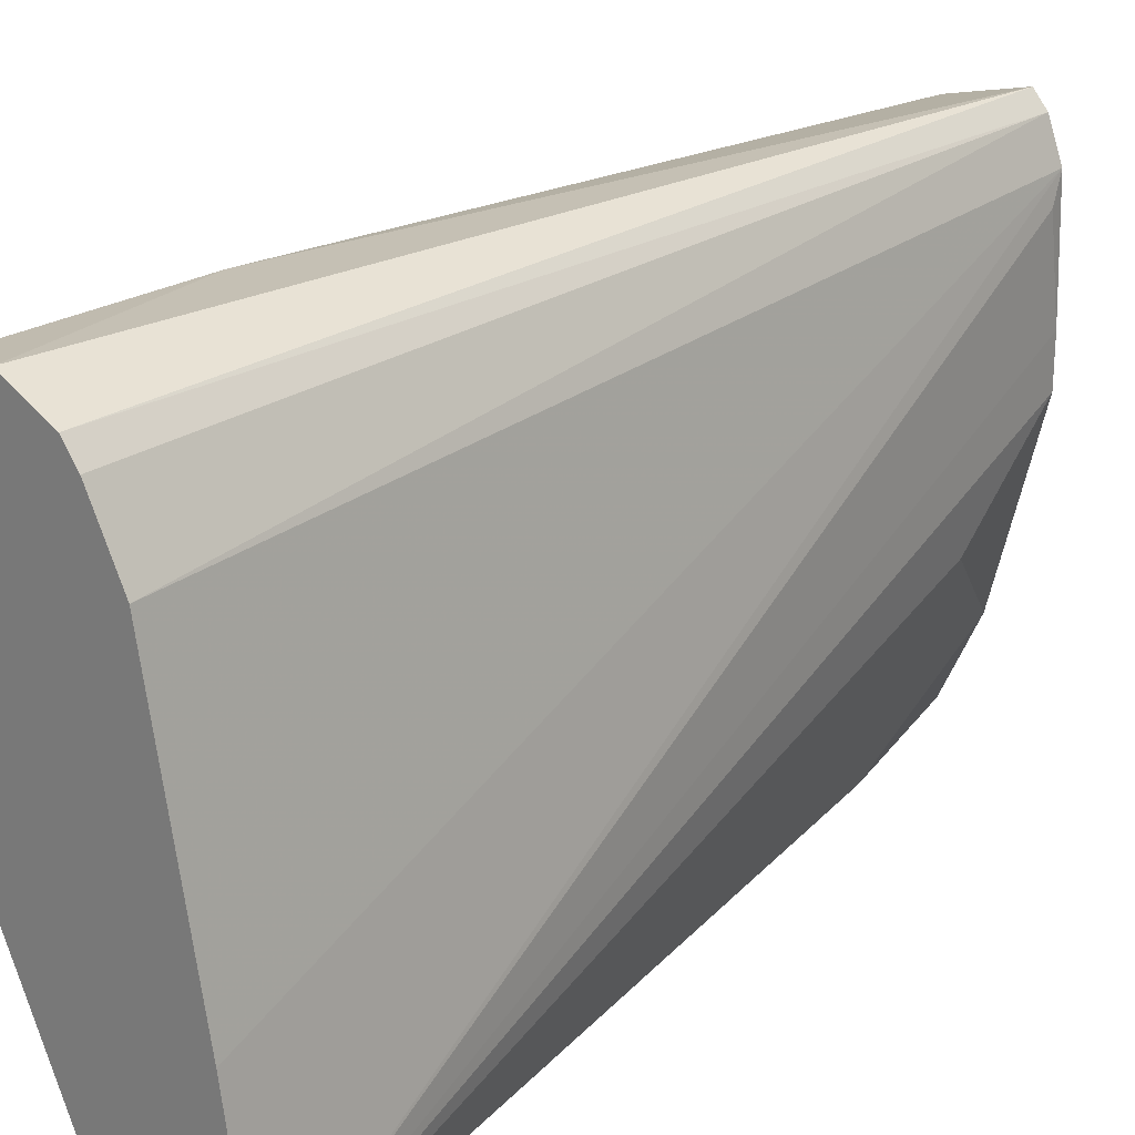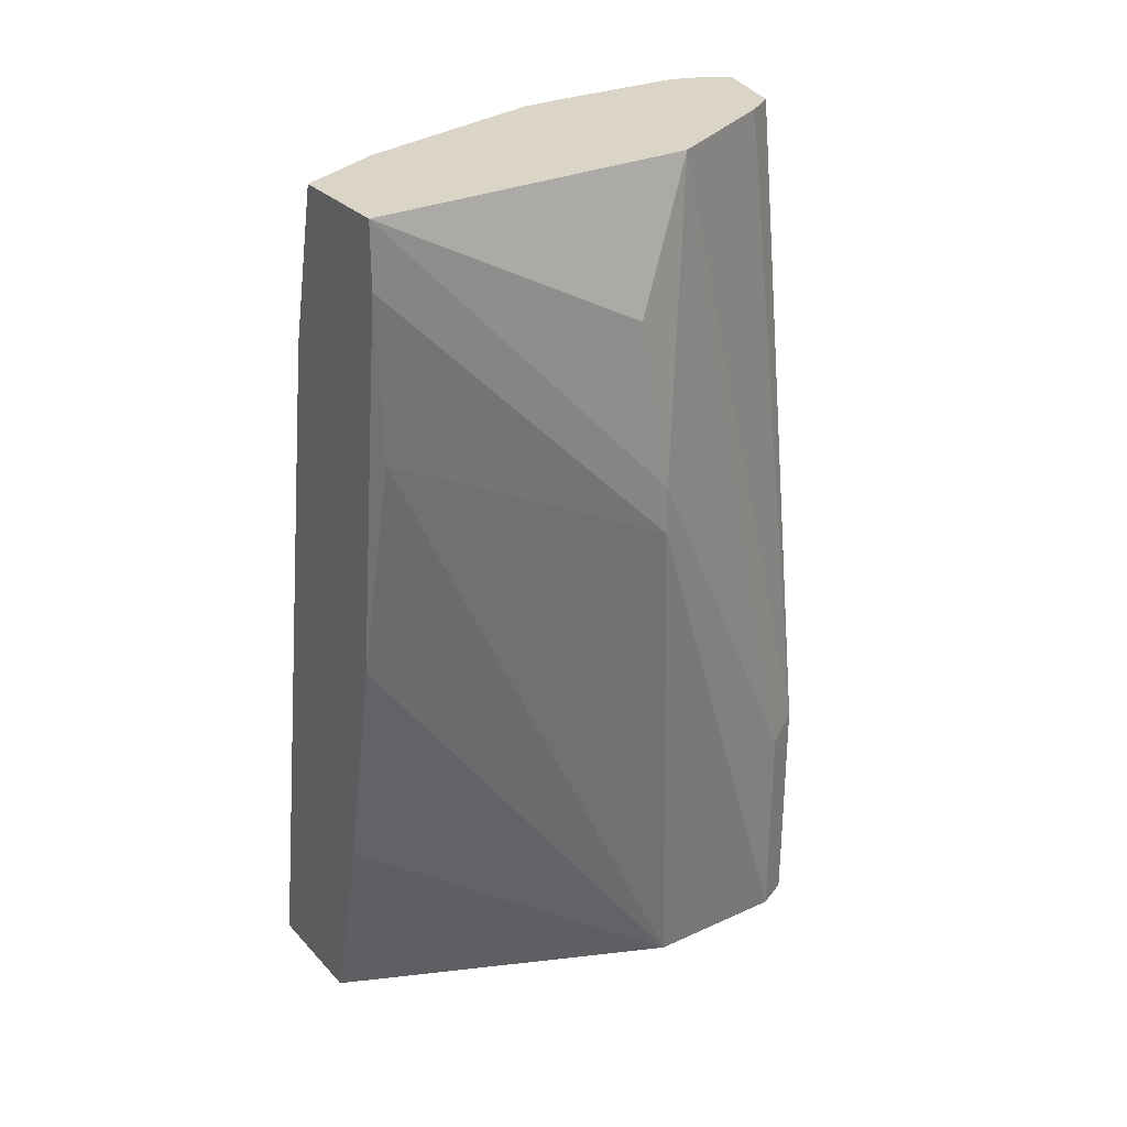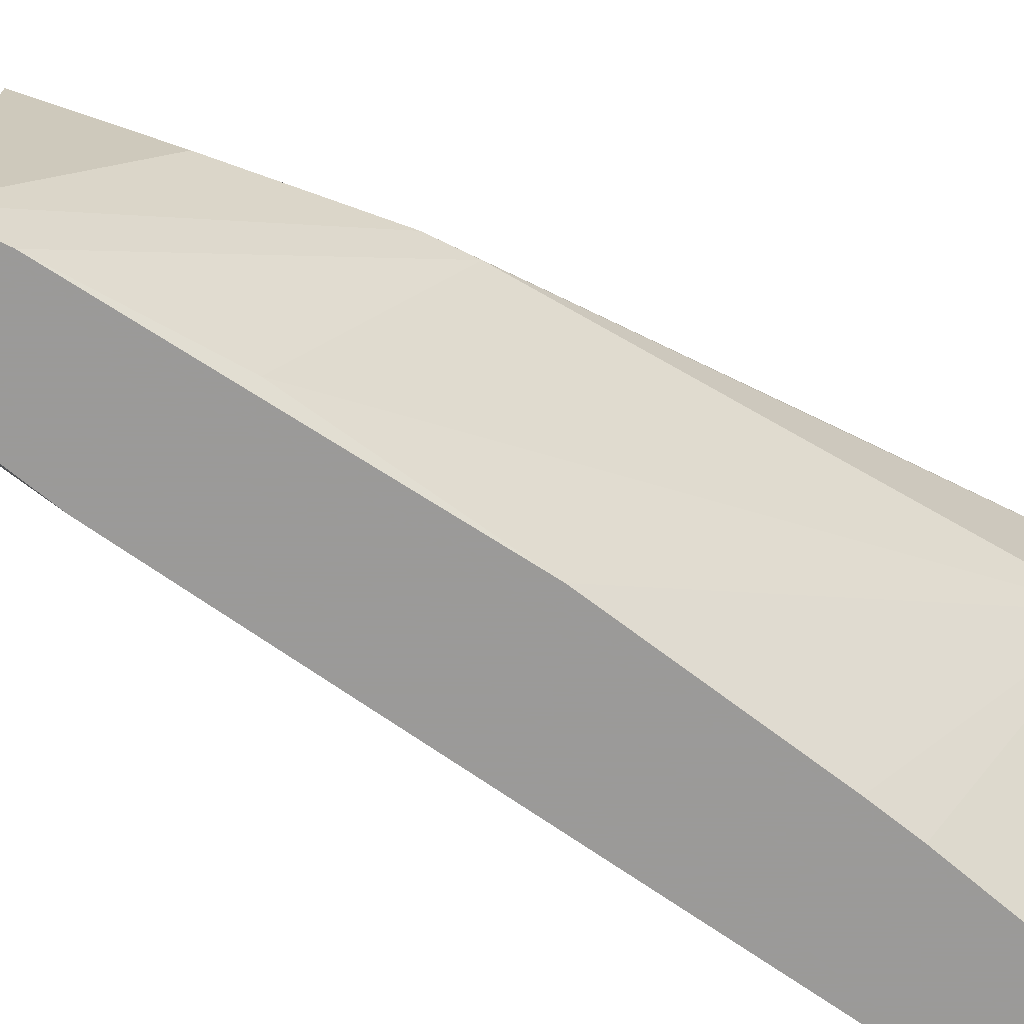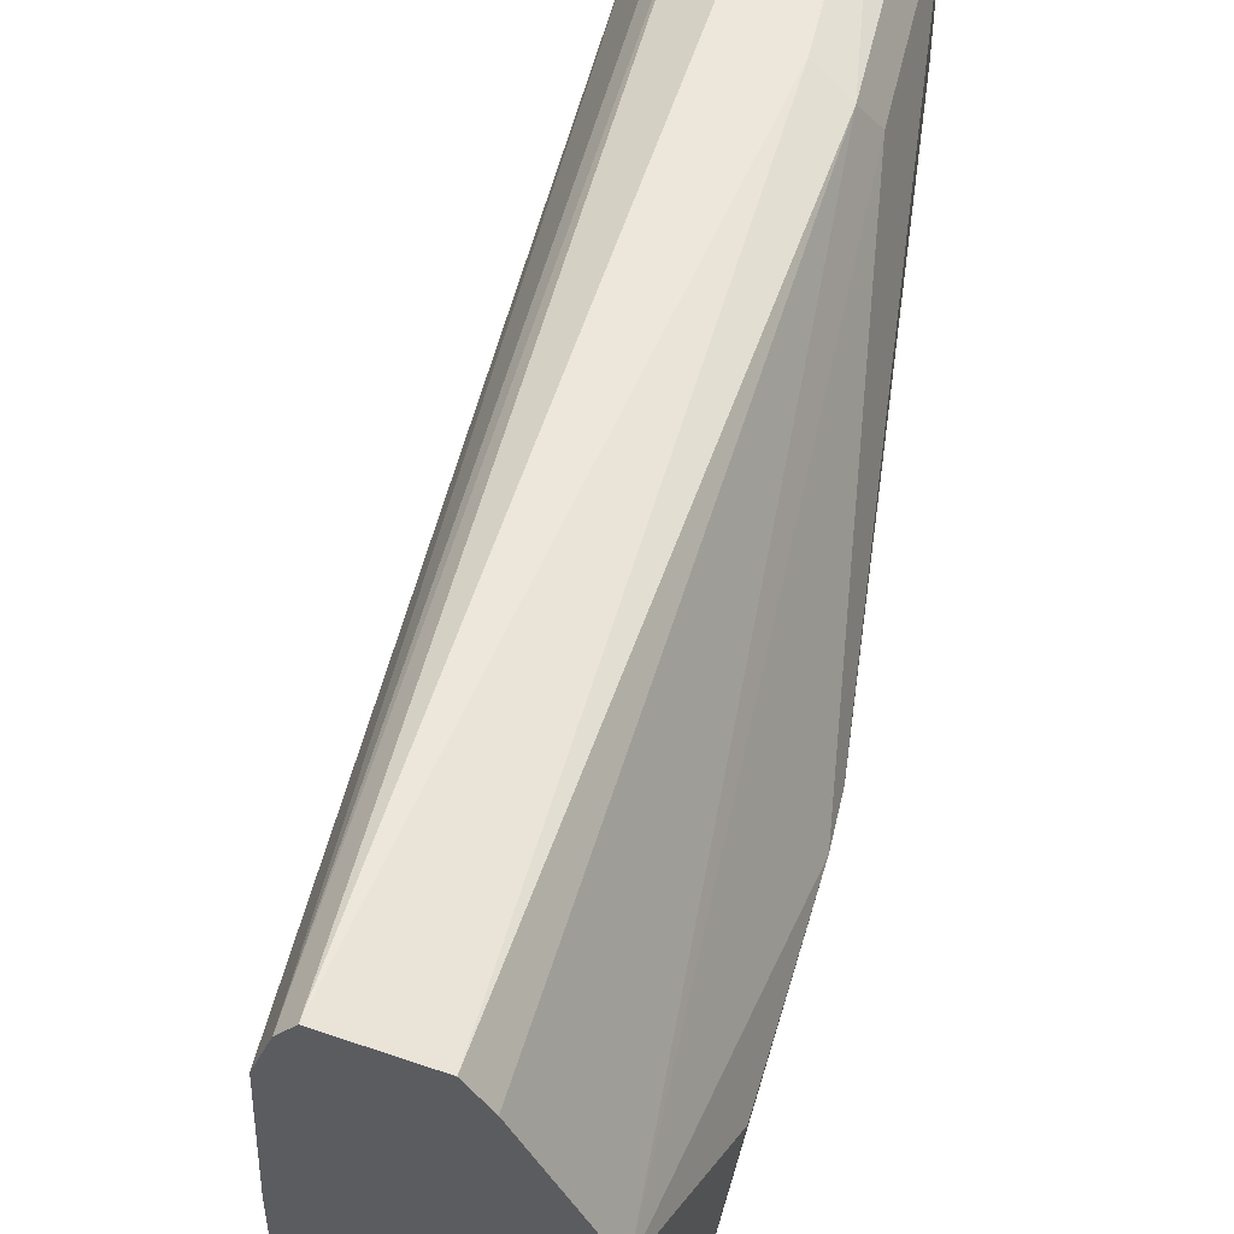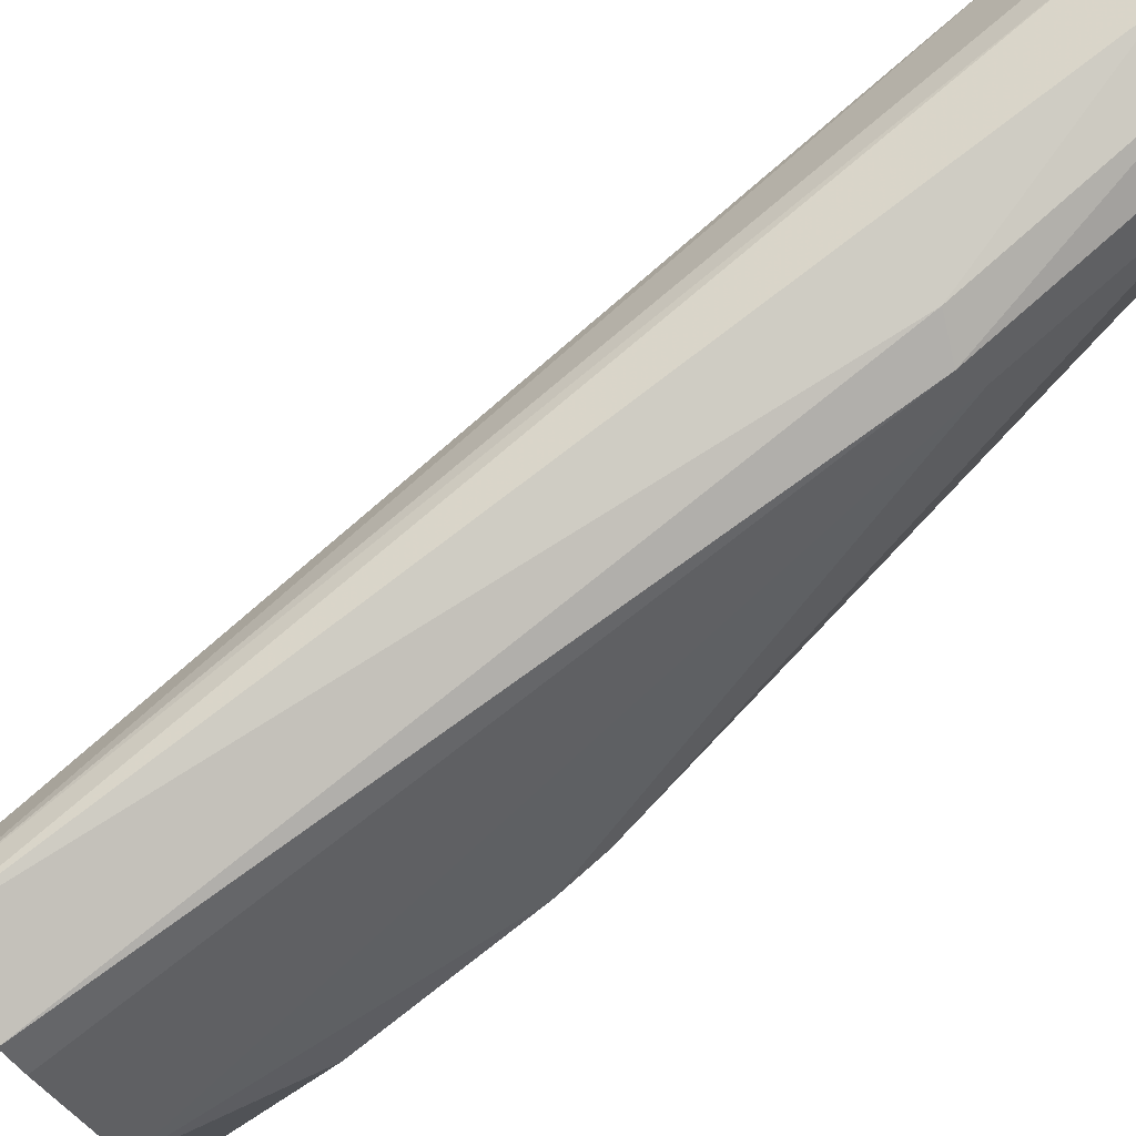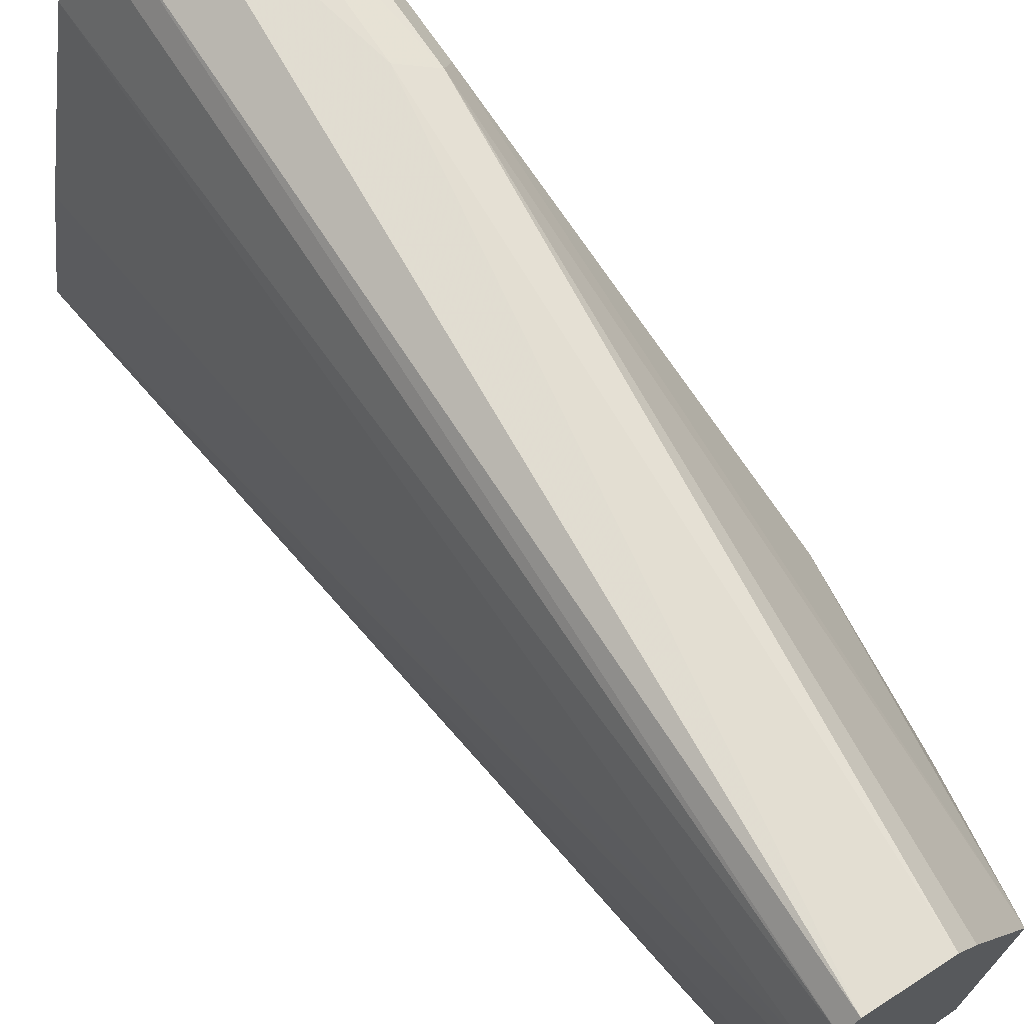
<metadata>
{"format":"obj","ext":"obj","renderer":"f3d","projection":"perspective","resolution":1024,"background":"white","views":[{"elev":23.8,"azim":-139.9,"up":"+Y"},{"elev":29.0,"azim":56.0,"up":"+Z"},{"elev":-69.5,"azim":63.8,"up":"+Y"},{"elev":51.8,"azim":12.8,"up":"+Y"},{"elev":79.7,"azim":48.9,"up":"+Y"},{"elev":70.8,"azim":-33.9,"up":"+Y"}]}
</metadata>
<code>
v 0.2702 0.1302 -0.1563
v 0.291 0.1247 -0.06235
v 0.291 0.1271 -0.1563
v 0.2489 0.1194 -0.1563
v 0.2426 0.1177 0.2355
v 0.3049 0.1178 -0.0554
v 0.2634 0.1125 0.2355
v 0.2758 0.1095 0.2355
v 0.3049 0.1178 -0.1563
v 0.2425 0.1109 -0.1563
v 0.2366 0.1108 0.2355
v 0.3118 0.1039 -0.06235
v 0.3064 0.1148 -0.1563
v 0.2842 0.0968 0.2355
v 0.3049 0.05543 0.2355
v 0.3118 0.04157 0.2355
v 0.2287 0.08314 -0.1563
v 0.2303 0.09414 0.2355
v 0.3118 0.1039 -0.1563
v 0.3326 0.02079 0.1039
v 0.3118 -0.09866 0.2355
v 0.3274 0.01042 0.1767
v 0.2079 -0.03073 -0.1563
v 0.2287 0.08314 0.2287
v 0.2287 0.04157 0.2355
v 0.197 -0.09866 -0.1563
v 0.3118 0.04157 -0.1563
v 0.3326 0.02079 0.08314
v 0.3118 -0.09866 0.2079
v 0.266 -0.09866 0.2355
v 0.2287 0.02079 0.2355
v 0.2482 -0.09866 -0.1563
v 0.2495 -0.09866 0.1663
v 0.2287 -0.02078 0.1871
v 0.291 -0.09866 0.03631
v 0.2702 -0.09866 -0.06764
v 0.2668 -0.09866 -0.08314
v 0.265 -0.09866 -0.091
v 0.3066 -0.09353 0.1351
v 0.2495 -0.06235 0.2355
f 20 22 21
f 21 30 33
f 20 29 28
f 21 26 32
f 20 21 29
f 21 33 26
f 19 28 27
f 16 21 22
f 18 23 26
f 18 24 25
f 17 23 18
f 16 22 20
f 12 28 19
f 21 32 38
f 12 20 28
f 18 26 24
f 21 38 37
f 29 35 39
f 21 36 35
f 12 19 13
f 33 40 34
f 31 34 40
f 30 40 33
f 28 29 39
f 27 39 35
f 27 28 39
f 21 37 36
f 27 38 32
f 27 36 37
f 27 35 36
f 26 34 31
f 26 33 34
f 25 26 31
f 24 26 25
f 21 35 29
f 27 37 38
f 11 17 18
f 12 16 20
f 6 16 12
f 2 7 8
f 2 5 7
f 2 6 3
f 1 5 2
f 1 4 5
f 1 10 4
f 1 17 10
f 2 8 6
f 1 23 17
f 1 32 26
f 1 27 32
f 1 19 27
f 1 9 13
f 1 3 9
f 1 2 3
f 10 17 11
f 1 26 23
f 3 6 9
f 1 13 19
f 4 11 5
f 4 10 11
f 6 15 16
f 6 8 14
f 6 13 9
f 6 12 13
f 5 8 7
f 5 14 8
f 5 15 14
f 6 14 15
f 5 21 16
f 5 30 21
f 5 40 30
f 5 31 40
f 5 25 31
f 5 18 25
f 5 16 15
f 5 11 18

</code>
